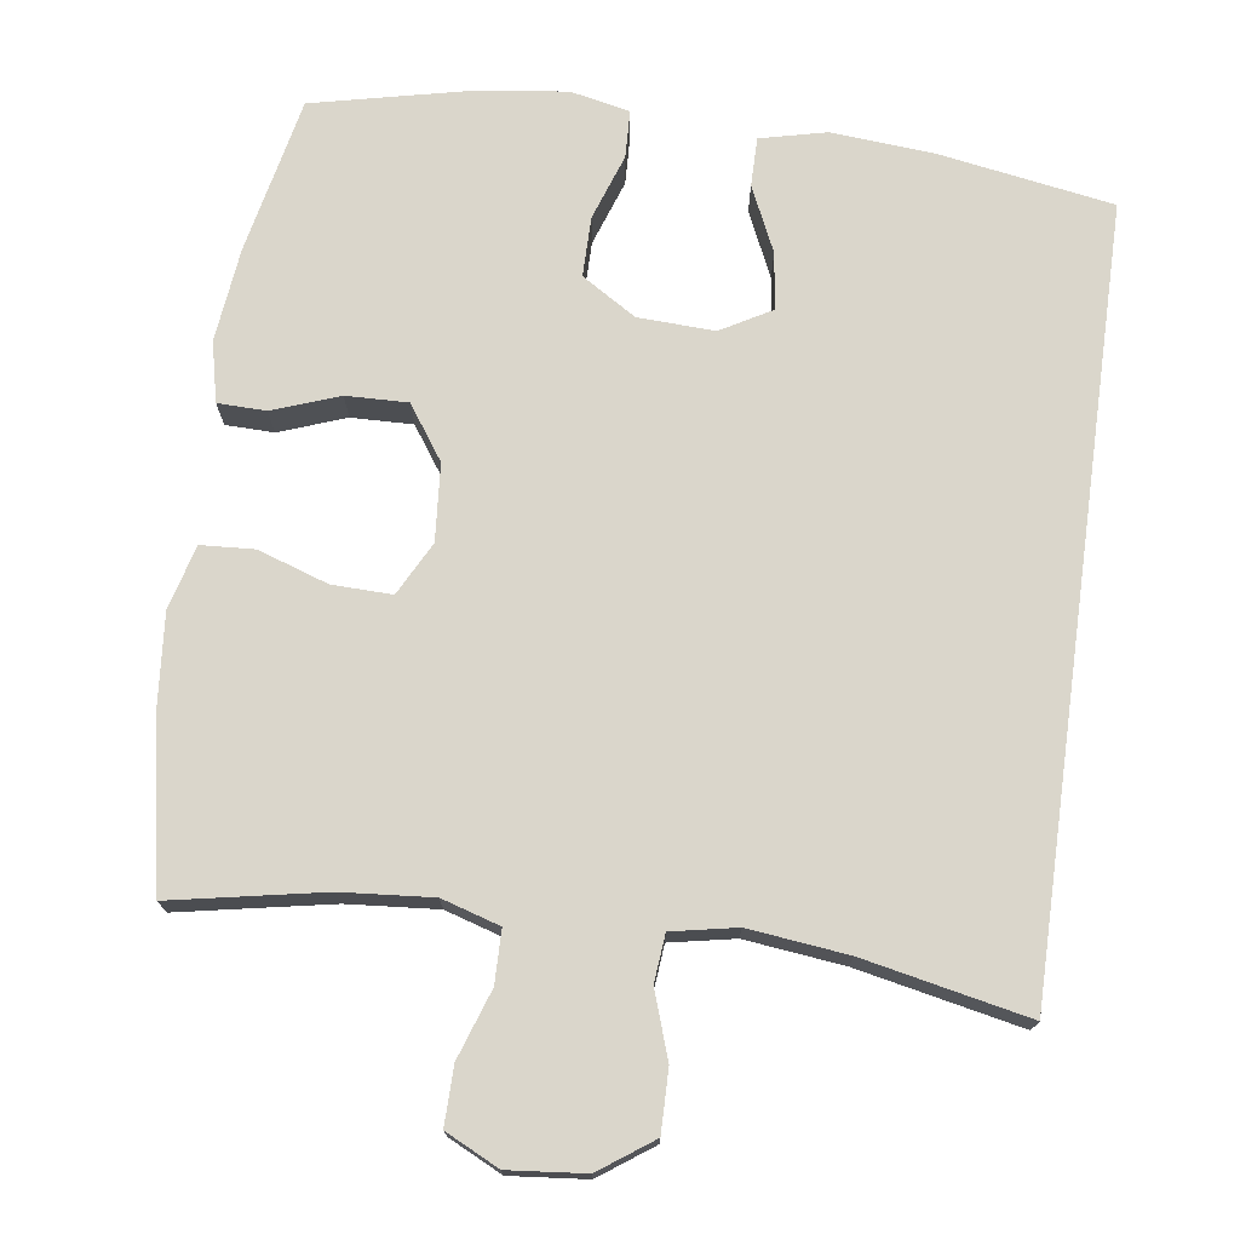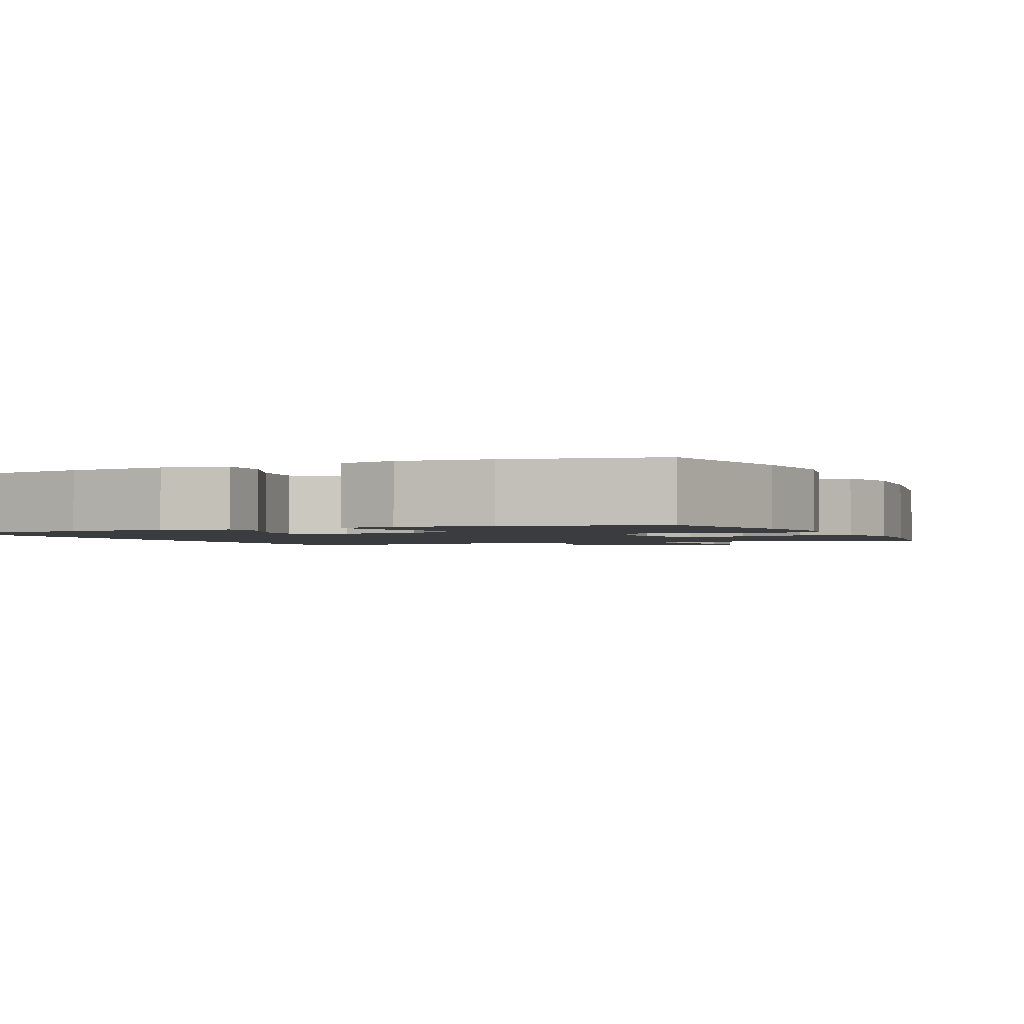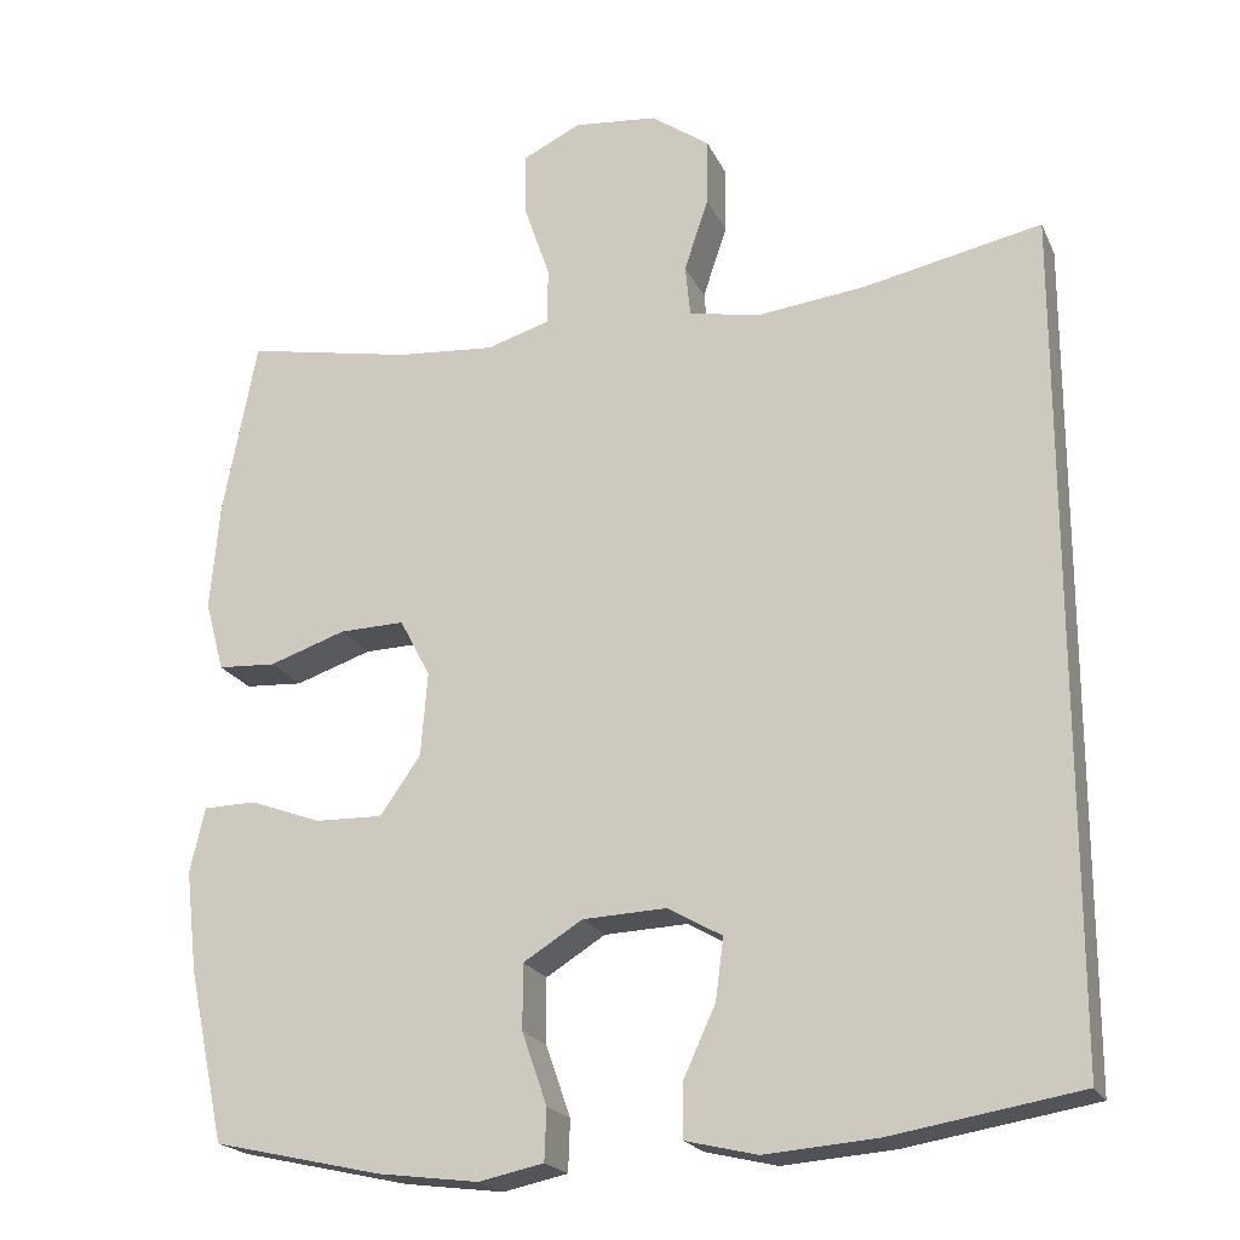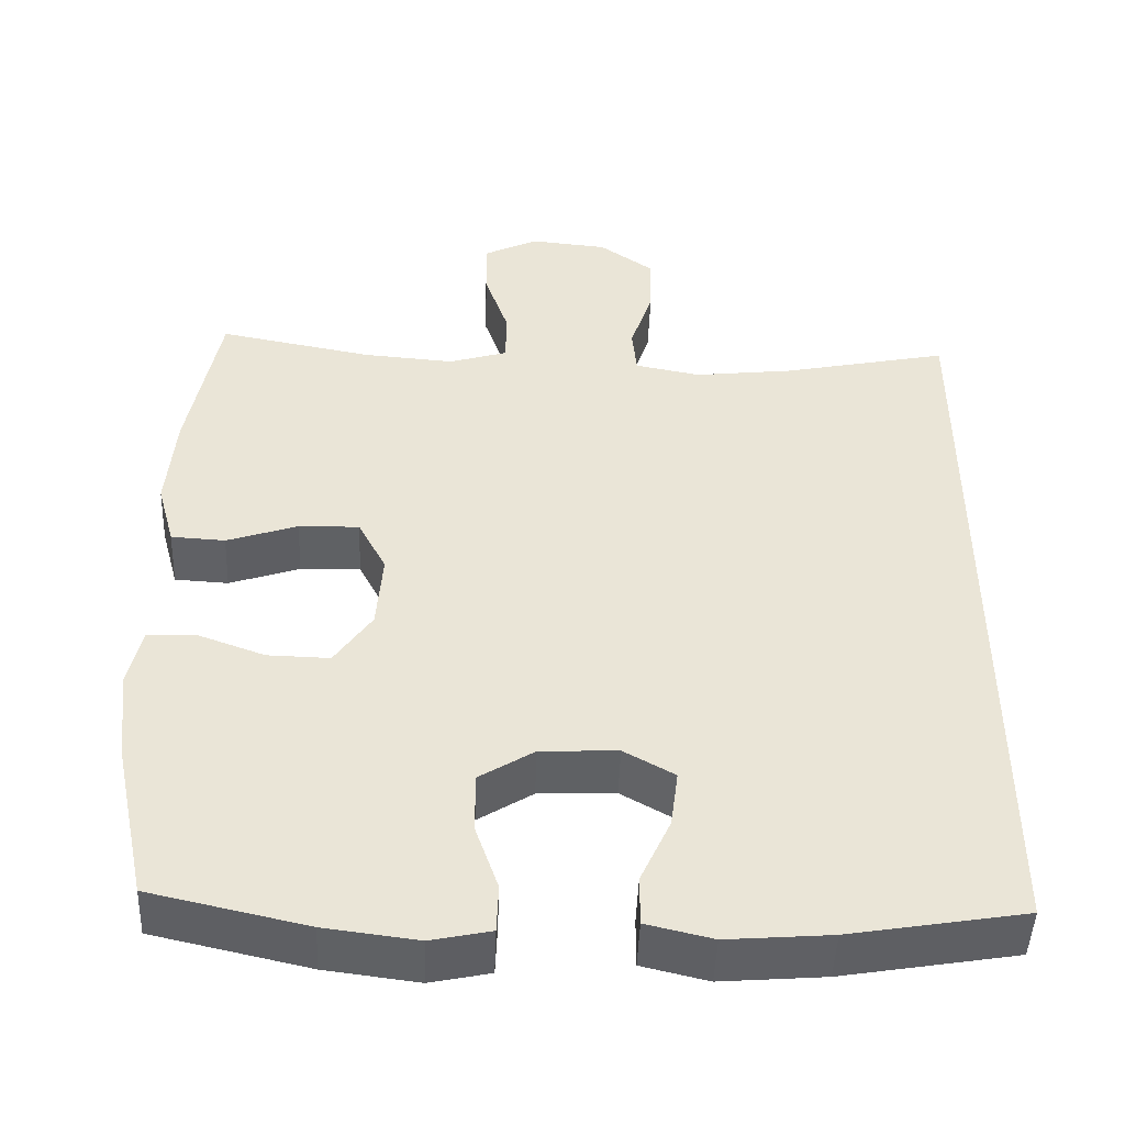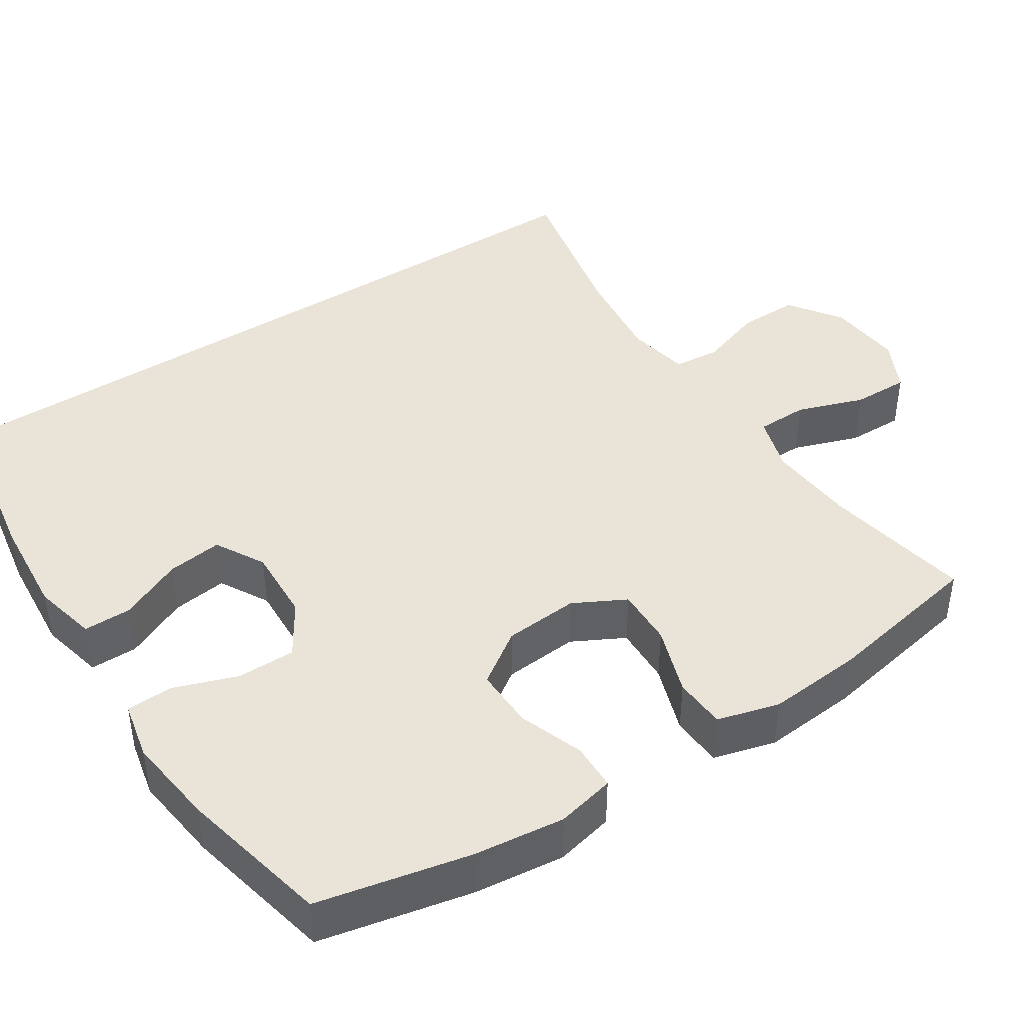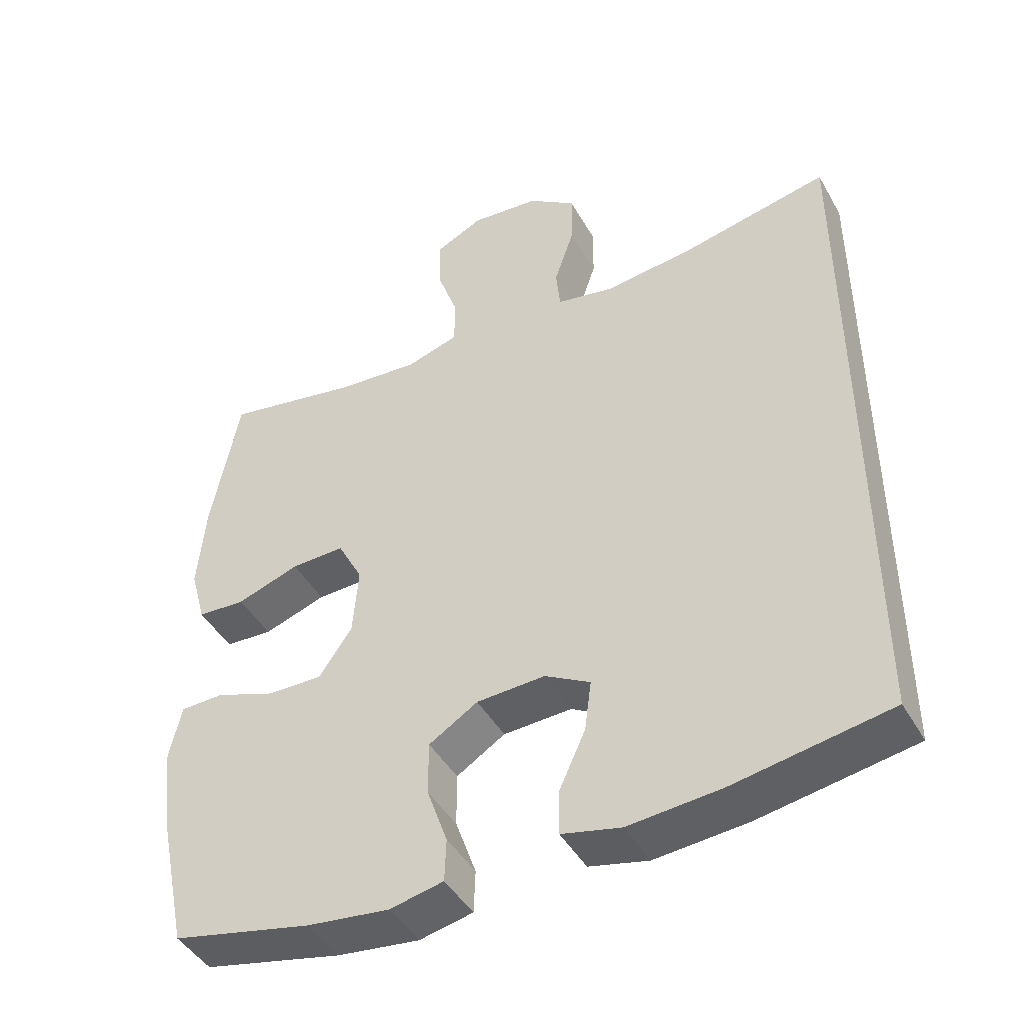
<metadata>
{"format":"obj","ext":"obj","renderer":"f3d","projection":"perspective","resolution":1024,"background":"white","views":[{"elev":73.8,"azim":7.8,"up":"+Y"},{"elev":-1.8,"azim":-155.3,"up":"+Y"},{"elev":-20.5,"azim":19.3,"up":"+Z"},{"elev":-47.0,"azim":-2.2,"up":"+Z"},{"elev":43.2,"azim":-123.0,"up":"+Y"},{"elev":-44.8,"azim":28.1,"up":"+Z"}]}
</metadata>
<code>
o path1632_path1632.001
v 0.5062 0.0375 0.4804
v 0.2921 0.0375 0.4358
v 0.1637 0.0375 0.4207
v 0.0793 0.0375 0.4371
v 0.07336 0.0375 0.4988
v 0.1024 0.0375 0.5848
v 0.1033 0.0375 0.6651
v 0.03384 0.0375 0.7142
v -0.06596 0.0375 0.7237
v -0.1354 0.0375 0.6896
v -0.1343 0.0375 0.6141
v -0.1035 0.0375 0.5251
v -0.1044 0.0375 0.4567
v -0.1798 0.0375 0.4335
v -0.2976 0.0375 0.443
v -0.4957 0.0375 0.4804
v -0.536 0.0375 0.2679
v -0.5469 0.0375 0.1409
v -0.5244 0.0375 0.05819
v -0.4551 0.0375 0.05421
v -0.3641 0.0375 0.08501
v -0.2863 0.0375 0.08715
v -0.25 0.0375 0.01799
v -0.2578 0.0375 -0.08192
v -0.3059 0.0375 -0.1513
v -0.386 0.0375 -0.1493
v -0.4724 0.0375 -0.1179
v -0.535 0.0375 -0.1194
v -0.5525 0.0375 -0.197
v -0.5386 0.0375 -0.3181
v -0.4957 0.0375 -0.5213
v -0.2947 0.0375 -0.5663
v -0.1749 0.0375 -0.5816
v -0.09761 0.0375 -0.5652
v -0.09535 0.0375 -0.5033
v -0.1251 0.0375 -0.4179
v -0.1252 0.0375 -0.3402
v -0.0546 0.0375 -0.2961
v 0.04475 0.0375 -0.2918
v 0.1101 0.0375 -0.3285
v 0.1004 0.0375 -0.4021
v 0.06171 0.0375 -0.4864
v 0.06165 0.0375 -0.55
v 0.147 0.0375 -0.5701
v 0.2809 0.0375 -0.5594
v 0.5062 0.0375 -0.5213
v 0.5062 -0.0375 0.4804
v 0.2921 -0.0375 0.4358
v 0.1637 -0.0375 0.4207
v 0.0793 -0.0375 0.4371
v 0.07336 -0.0375 0.4988
v 0.1024 -0.0375 0.5848
v 0.1033 -0.0375 0.6651
v 0.03384 -0.0375 0.7142
v -0.06596 -0.0375 0.7237
v -0.1354 -0.0375 0.6896
v -0.1343 -0.0375 0.6141
v -0.1035 -0.0375 0.5251
v -0.1044 -0.0375 0.4567
v -0.1798 -0.0375 0.4335
v -0.2976 -0.0375 0.443
v -0.4957 -0.0375 0.4804
v -0.536 -0.0375 0.2679
v -0.5469 -0.0375 0.1409
v -0.5244 -0.0375 0.05819
v -0.4551 -0.0375 0.05421
v -0.3641 -0.0375 0.08501
v -0.2863 -0.0375 0.08715
v -0.25 -0.0375 0.01799
v -0.2578 -0.0375 -0.08192
v -0.3059 -0.0375 -0.1513
v -0.386 -0.0375 -0.1493
v -0.4724 -0.0375 -0.1179
v -0.535 -0.0375 -0.1194
v -0.5525 -0.0375 -0.197
v -0.5386 -0.0375 -0.3181
v -0.4957 -0.0375 -0.5213
v -0.2947 -0.0375 -0.5663
v -0.1749 -0.0375 -0.5816
v -0.09761 -0.0375 -0.5652
v -0.09535 -0.0375 -0.5033
v -0.1251 -0.0375 -0.4179
v -0.1252 -0.0375 -0.3402
v -0.0546 -0.0375 -0.2961
v 0.04475 -0.0375 -0.2918
v 0.1101 -0.0375 -0.3285
v 0.1004 -0.0375 -0.4021
v 0.06171 -0.0375 -0.4864
v 0.06165 -0.0375 -0.55
v 0.147 -0.0375 -0.5701
v 0.2809 -0.0375 -0.5594
v 0.5062 -0.0375 -0.5213
v -0.2947 0.0375 -0.5663
v -0.1749 0.0375 -0.5816
v -0.09761 0.0375 -0.5652
v -0.09761 0.0375 -0.5652
v 0.06165 0.0375 -0.55
v 0.06165 0.0375 -0.55
v 0.147 0.0375 -0.5701
v 0.2809 0.0375 -0.5594
v -0.09535 0.0375 -0.5033
v 0.06171 0.0375 -0.4864
v -0.4957 0.0375 -0.5213
v -0.4957 0.0375 -0.5213
v 0.5062 0.0375 -0.5213
v 0.5062 0.0375 -0.5213
v 0.5062 0.0375 0.4804
v 0.5062 0.0375 0.4804
v -0.1251 0.0375 -0.4179
v 0.1004 0.0375 -0.4021
v -0.5386 0.0375 -0.3181
v -0.1252 0.0375 -0.3402
v 0.1101 0.0375 -0.3285
v 0.1101 0.0375 -0.3285
v -0.0546 0.0375 -0.2961
v 0.04475 0.0375 -0.2918
v -0.5525 0.0375 -0.197
v -0.535 0.0375 -0.1194
v -0.535 0.0375 -0.1194
v -0.3059 0.0375 -0.1513
v -0.386 0.0375 -0.1493
v -0.2578 0.0375 -0.08192
v -0.4724 0.0375 -0.1179
v -0.25 0.0375 0.01799
v -0.2863 0.0375 0.08715
v -0.2863 0.0375 0.08715
v -0.5244 0.0375 0.05819
v -0.5244 0.0375 0.05819
v -0.4551 0.0375 0.05421
v -0.3641 0.0375 0.08501
v -0.5469 0.0375 0.1409
v -0.536 0.0375 0.2679
v 0.2921 0.0375 0.4358
v 0.1637 0.0375 0.4207
v -0.4957 0.0375 0.4804
v -0.4957 0.0375 0.4804
v -0.2976 0.0375 0.443
v -0.1798 0.0375 0.4335
v 0.0793 0.0375 0.4371
v 0.0793 0.0375 0.4371
v -0.1044 0.0375 0.4567
v -0.1044 0.0375 0.4567
v 0.07336 0.0375 0.4988
v -0.1035 0.0375 0.5251
v 0.1024 0.0375 0.5848
v -0.1343 0.0375 0.6141
v 0.1033 0.0375 0.6651
v -0.1354 0.0375 0.6896
v -0.1354 0.0375 0.6896
v 0.03384 0.0375 0.7142
v -0.06596 0.0375 0.7237
v -0.2947 -0.0375 -0.5663
v -0.1749 -0.0375 -0.5816
v -0.09761 -0.0375 -0.5652
v -0.09761 -0.0375 -0.5652
v 0.06165 -0.0375 -0.55
v 0.06165 -0.0375 -0.55
v 0.147 -0.0375 -0.5701
v 0.2809 -0.0375 -0.5594
v -0.09535 -0.0375 -0.5033
v 0.06171 -0.0375 -0.4864
v -0.4957 -0.0375 -0.5213
v -0.4957 -0.0375 -0.5213
v 0.5062 -0.0375 -0.5213
v 0.5062 -0.0375 -0.5213
v 0.5062 -0.0375 0.4804
v 0.5062 -0.0375 0.4804
v -0.1251 -0.0375 -0.4179
v 0.1004 -0.0375 -0.4021
v -0.5386 -0.0375 -0.3181
v -0.1252 -0.0375 -0.3402
v 0.1101 -0.0375 -0.3285
v 0.1101 -0.0375 -0.3285
v -0.0546 -0.0375 -0.2961
v 0.04475 -0.0375 -0.2918
v -0.5525 -0.0375 -0.197
v -0.535 -0.0375 -0.1194
v -0.535 -0.0375 -0.1194
v -0.3059 -0.0375 -0.1513
v -0.386 -0.0375 -0.1493
v -0.2578 -0.0375 -0.08192
v -0.4724 -0.0375 -0.1179
v -0.25 -0.0375 0.01799
v -0.2863 -0.0375 0.08715
v -0.2863 -0.0375 0.08715
v -0.5244 -0.0375 0.05819
v -0.5244 -0.0375 0.05819
v -0.4551 -0.0375 0.05421
v -0.3641 -0.0375 0.08501
v -0.5469 -0.0375 0.1409
v -0.536 -0.0375 0.2679
v 0.2921 -0.0375 0.4358
v 0.1637 -0.0375 0.4207
v -0.4957 -0.0375 0.4804
v -0.4957 -0.0375 0.4804
v -0.2976 -0.0375 0.443
v -0.1798 -0.0375 0.4335
v 0.0793 -0.0375 0.4371
v 0.0793 -0.0375 0.4371
v -0.1044 -0.0375 0.4567
v -0.1044 -0.0375 0.4567
v 0.07336 -0.0375 0.4988
v -0.1035 -0.0375 0.5251
v 0.1024 -0.0375 0.5848
v -0.1343 -0.0375 0.6141
v 0.1033 -0.0375 0.6651
v -0.1354 -0.0375 0.6896
v -0.1354 -0.0375 0.6896
v 0.03384 -0.0375 0.7142
v -0.06596 -0.0375 0.7237
f 196 184 197
f 184 198 200
f 183 193 198
f 184 196 189
f 182 176 180
f 158 161 156
f 171 174 179
f 174 175 181
f 205 209 210
f 171 152 168
f 197 184 200
f 203 209 205
f 183 175 193
f 171 179 170
f 191 189 196
f 189 190 188
f 202 204 203
f 166 172 164
f 169 161 158
f 177 176 182
f 170 180 176
f 191 196 194
f 179 174 181
f 164 172 159
f 200 202 203
f 159 169 158
f 200 198 202
f 162 152 170
f 209 203 204
f 209 204 206
f 181 175 183
f 205 210 207
f 172 169 159
f 175 172 193
f 170 152 171
f 190 189 191
f 179 180 170
f 160 153 154
f 183 198 184
f 192 172 166
f 193 172 192
f 153 168 152
f 168 153 160
f 188 190 186
f 32 33 79 78
f 33 96 155 79
f 98 44 90 157
f 44 45 91 90
f 34 35 81 80
f 42 43 89 88
f 104 32 78 163
f 45 106 165 91
f 46 108 167 92
f 35 36 82 81
f 41 42 88 87
f 30 31 77 76
f 36 37 83 82
f 114 41 87 173
f 37 38 84 83
f 39 40 86 85
f 29 30 76 75
f 38 39 85 84
f 119 29 75 178
f 25 26 72 71
f 24 25 71 70
f 27 28 74 73
f 26 27 73 72
f 23 24 70 69
f 126 23 69 185
f 128 20 66 187
f 20 21 67 66
f 18 19 65 64
f 21 22 68 67
f 17 18 64 63
f 2 3 49 48
f 1 2 48 47
f 136 17 63 195
f 15 16 62 61
f 14 15 61 60
f 3 140 199 49
f 142 14 60 201
f 4 5 51 50
f 12 13 59 58
f 5 6 52 51
f 11 12 58 57
f 6 7 53 52
f 149 11 57 208
f 7 8 54 53
f 9 10 56 55
f 8 9 55 54
f 137 138 125
f 125 141 139
f 124 139 134
f 125 130 137
f 123 121 117
f 99 97 102
f 112 120 115
f 115 122 116
f 146 151 150
f 112 109 93
f 138 141 125
f 144 146 150
f 124 134 116
f 112 111 120
f 132 137 130
f 130 129 131
f 143 144 145
f 107 105 113
f 110 99 102
f 118 123 117
f 111 117 121
f 132 135 137
f 120 122 115
f 105 100 113
f 141 144 143
f 100 99 110
f 141 143 139
f 103 111 93
f 150 145 144
f 150 147 145
f 122 124 116
f 146 148 151
f 113 100 110
f 116 134 113
f 111 112 93
f 131 132 130
f 120 111 121
f 101 95 94
f 124 125 139
f 133 107 113
f 134 133 113
f 94 93 109
f 109 101 94
f 129 127 131

</code>
